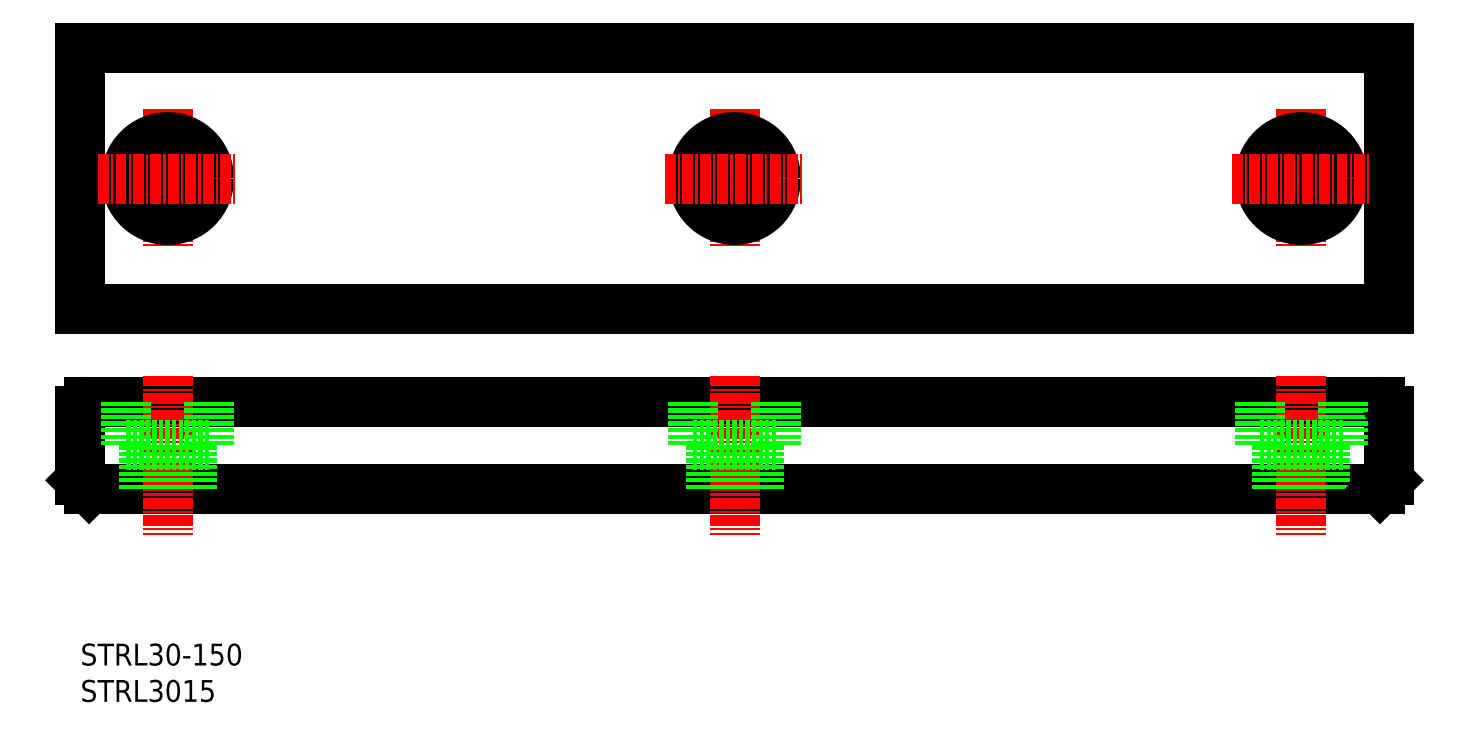
<metadata>
{"format":"dxf","ext":"dxf","renderer":"ezdxf+matplotlib","layout":"modelspace","background":"white","min_lineweight":24,"dpi":150}
</metadata>
<code>
0
SECTION
2
ENTITIES
0
LINE
8
0
10
10
20
85
30
0
11
160
21
85
31
0
0
LINE
8
0
10
10
20
55
30
0
11
160
21
55
31
0
0
LINE
8
0
10
11
20
44.4
30
0
11
159
21
44.4
31
0
0
LINE
8
0
10
11
20
34.4
30
0
11
159
21
34.4
31
0
0
LINE
8
0
10
10
20
43.4
30
0
11
10
21
35.4
31
0
0
INSERT
8
0
2
*U3
10
-595.4
20
-146.2
30
0
0
LINE
8
0
10
11
20
34.4
30
0
11
10
21
35.4
31
0
0
LINE
8
0
10
10
20
85
30
0
11
10
21
55
31
0
0
ARC
8
0
10
11
20
43.4
30
0
40
1
50
90
51
180
0
LINE
8
CENTER
10
150
20
47.41
30
0
11
150
21
29.18
31
0
0
LINE
8
CENTER
10
85
20
47.41
30
0
11
85
21
29.18
31
0
0
LINE
8
CENTER
10
20
20
47.41
30
0
11
20
21
29.18
31
0
0
LINE
8
0
10
160
20
43.4
30
0
11
160
21
35.4
31
0
0
LINE
8
0
10
154.8
20
44.4
30
0
11
154.8
21
39.4
31
0
0
LINE
8
0
10
145.3
20
44.4
30
0
11
145.3
21
39.4
31
0
0
LINE
8
0
10
89.75
20
44.4
30
0
11
89.75
21
39.4
31
0
0
LINE
8
0
10
80.25
20
44.4
30
0
11
80.25
21
39.4
31
0
0
LINE
8
0
10
24.75
20
44.4
30
0
11
24.75
21
39.4
31
0
0
LINE
8
0
10
15.25
20
44.4
30
0
11
15.25
21
39.4
31
0
0
LINE
8
0
10
22.75
20
39.4
30
0
11
22.75
21
34.4
31
0
0
LINE
8
0
10
17.25
20
39.4
30
0
11
17.25
21
34.4
31
0
0
LINE
8
0
10
15.25
20
39.4
30
0
11
24.75
21
39.4
31
0
0
LINE
8
0
10
80.25
20
39.4
30
0
11
89.75
21
39.4
31
0
0
LINE
8
0
10
87.75
20
39.4
30
0
11
87.75
21
34.4
31
0
0
LINE
8
0
10
82.25
20
39.4
30
0
11
82.25
21
34.4
31
0
0
LINE
8
0
10
145.3
20
39.4
30
0
11
154.8
21
39.4
31
0
0
LINE
8
0
10
147.3
20
39.4
30
0
11
147.3
21
34.4
31
0
0
LINE
8
0
10
152.8
20
39.4
30
0
11
152.8
21
34.4
31
0
0
LINE
8
0
10
159
20
34.4
30
0
11
160
21
35.4
31
0
0
LINE
8
CENTER
10
85
20
77.98
30
0
11
85
21
62.02
31
0
0
LINE
8
CENTER
10
20
20
77.98
30
0
11
20
21
62.02
31
0
0
CIRCLE
8
0
10
20
20
70
30
0
40
2.75
0
CIRCLE
8
0
10
20
20
70
30
0
40
4.75
0
LINE
8
CENTER
10
12.02
20
70
30
0
11
27.98
21
70
31
0
0
CIRCLE
8
0
10
85
20
70
30
0
40
2.75
0
CIRCLE
8
0
10
85
20
70
30
0
40
4.75
0
LINE
8
CENTER
10
77.02
20
70
30
0
11
92.98
21
70
31
0
0
LINE
8
CENTER
10
150
20
77.98
30
0
11
150
21
62.02
31
0
0
LINE
8
0
10
160
20
85
30
0
11
160
21
55
31
0
0
ARC
8
0
10
159
20
43.4
30
0
40
1
50
0
51
90
0
CIRCLE
8
0
10
150
20
70
30
0
40
2.75
0
CIRCLE
8
0
10
150
20
70
30
0
40
4.75
0
LINE
8
CENTER
10
142
20
70
30
0
11
158
21
70
31
0
0
ENDSEC
0
EOF

</code>
